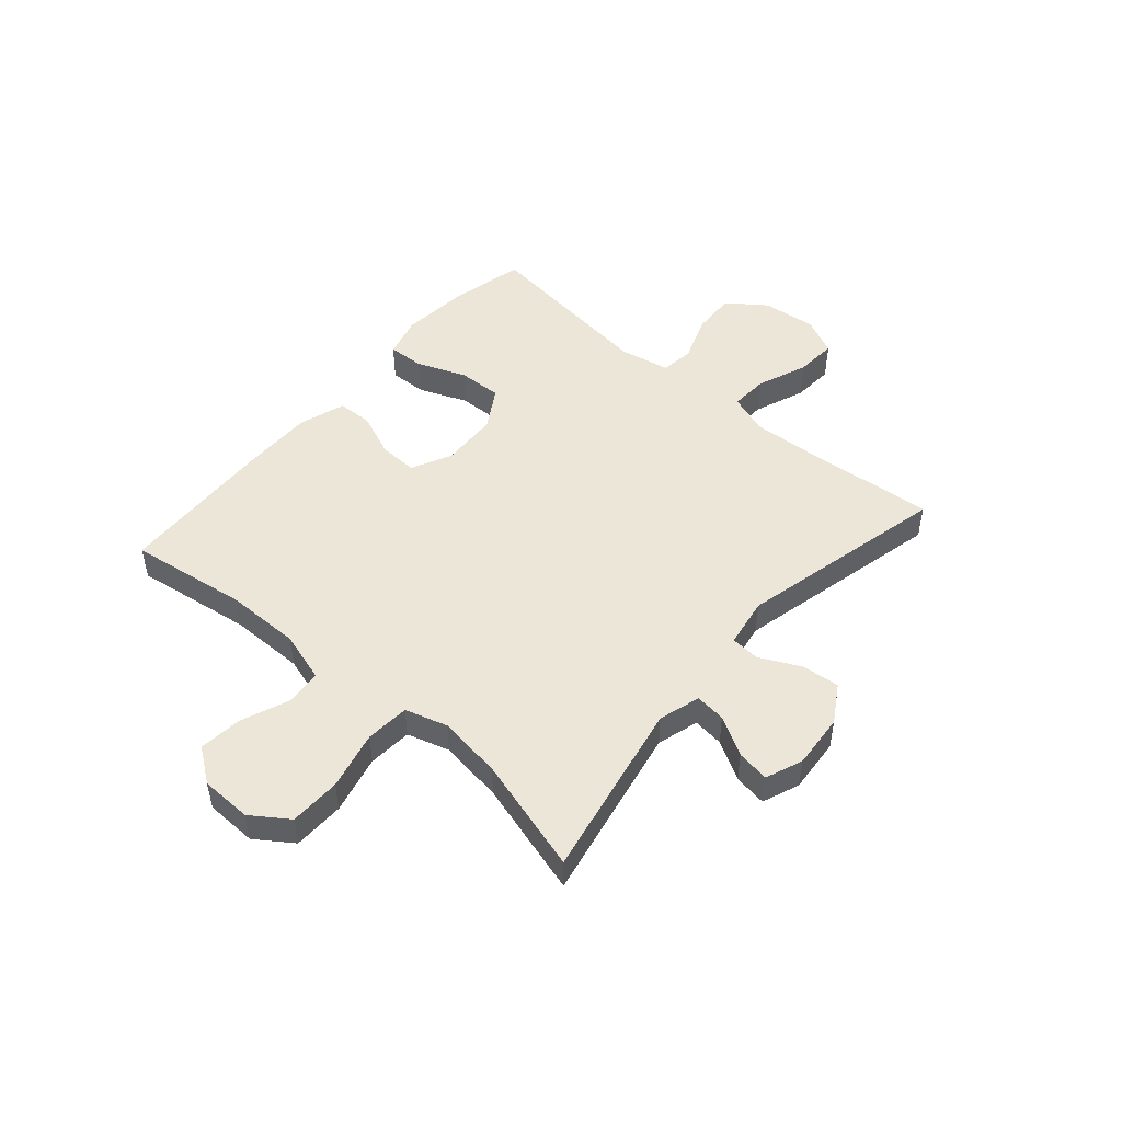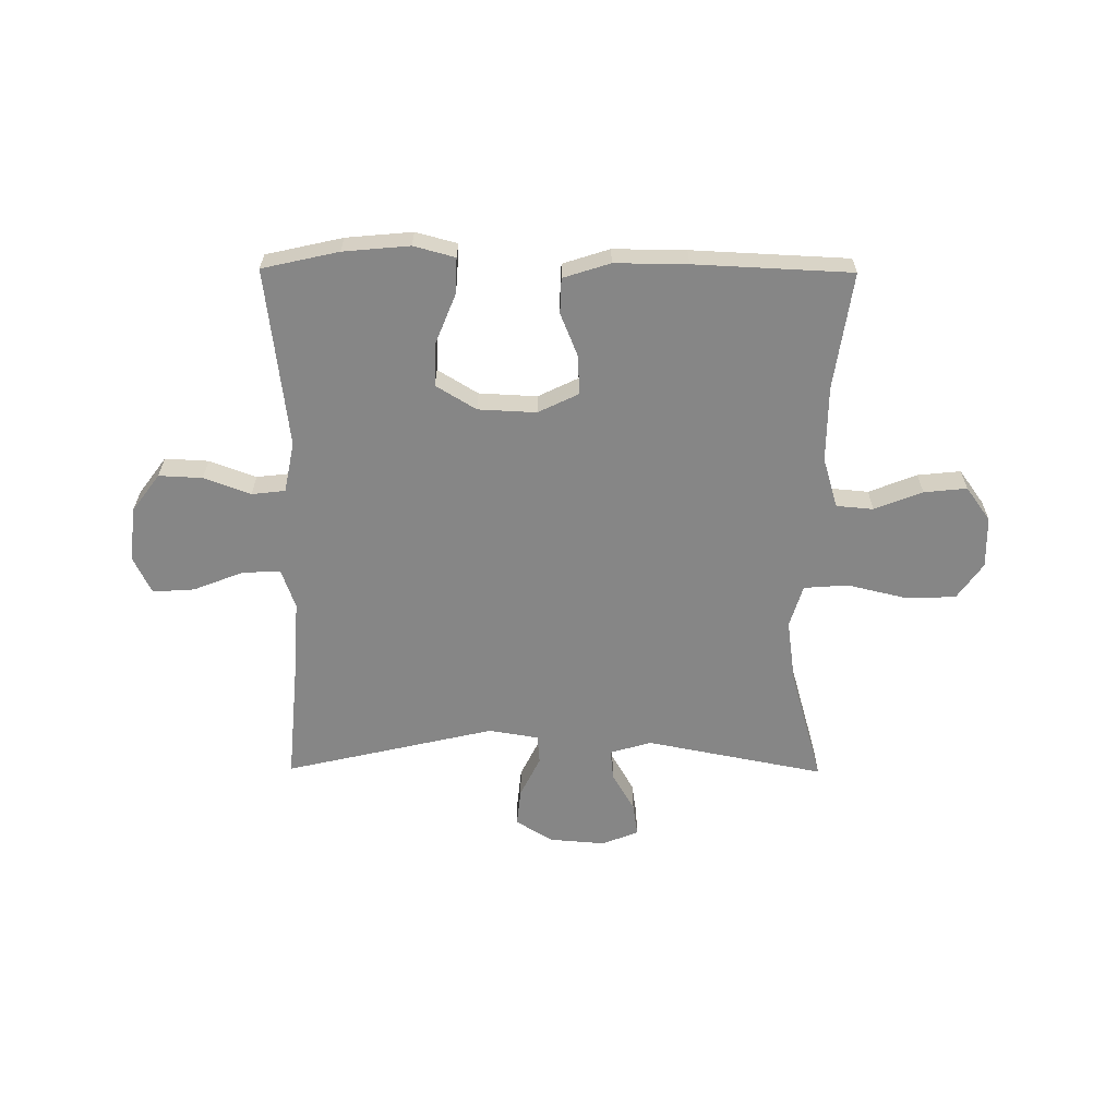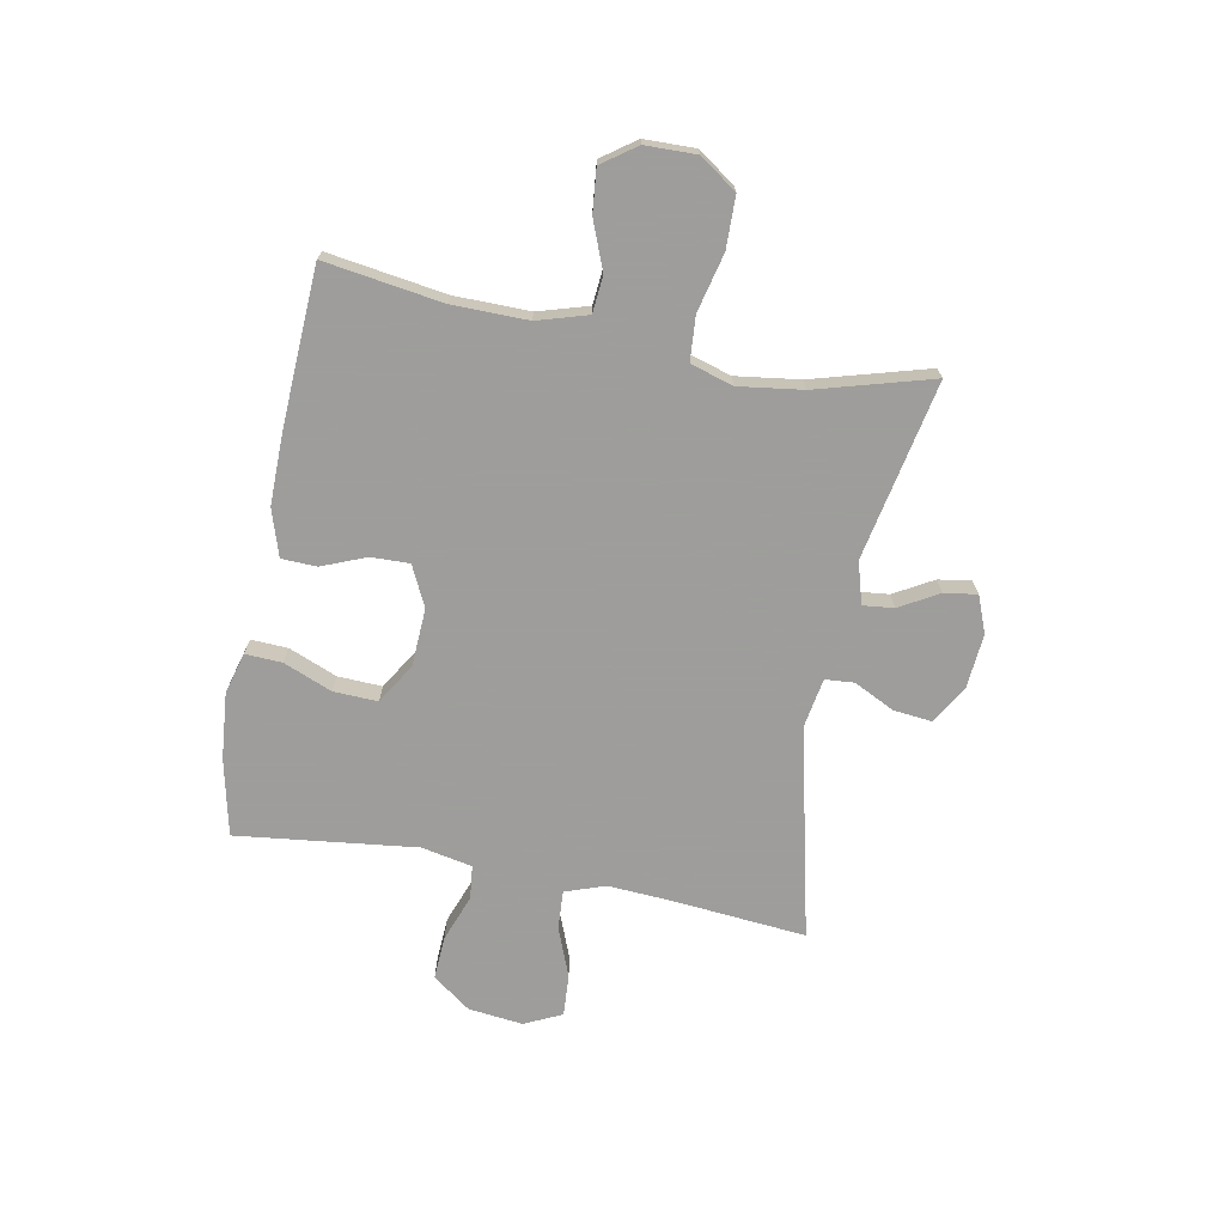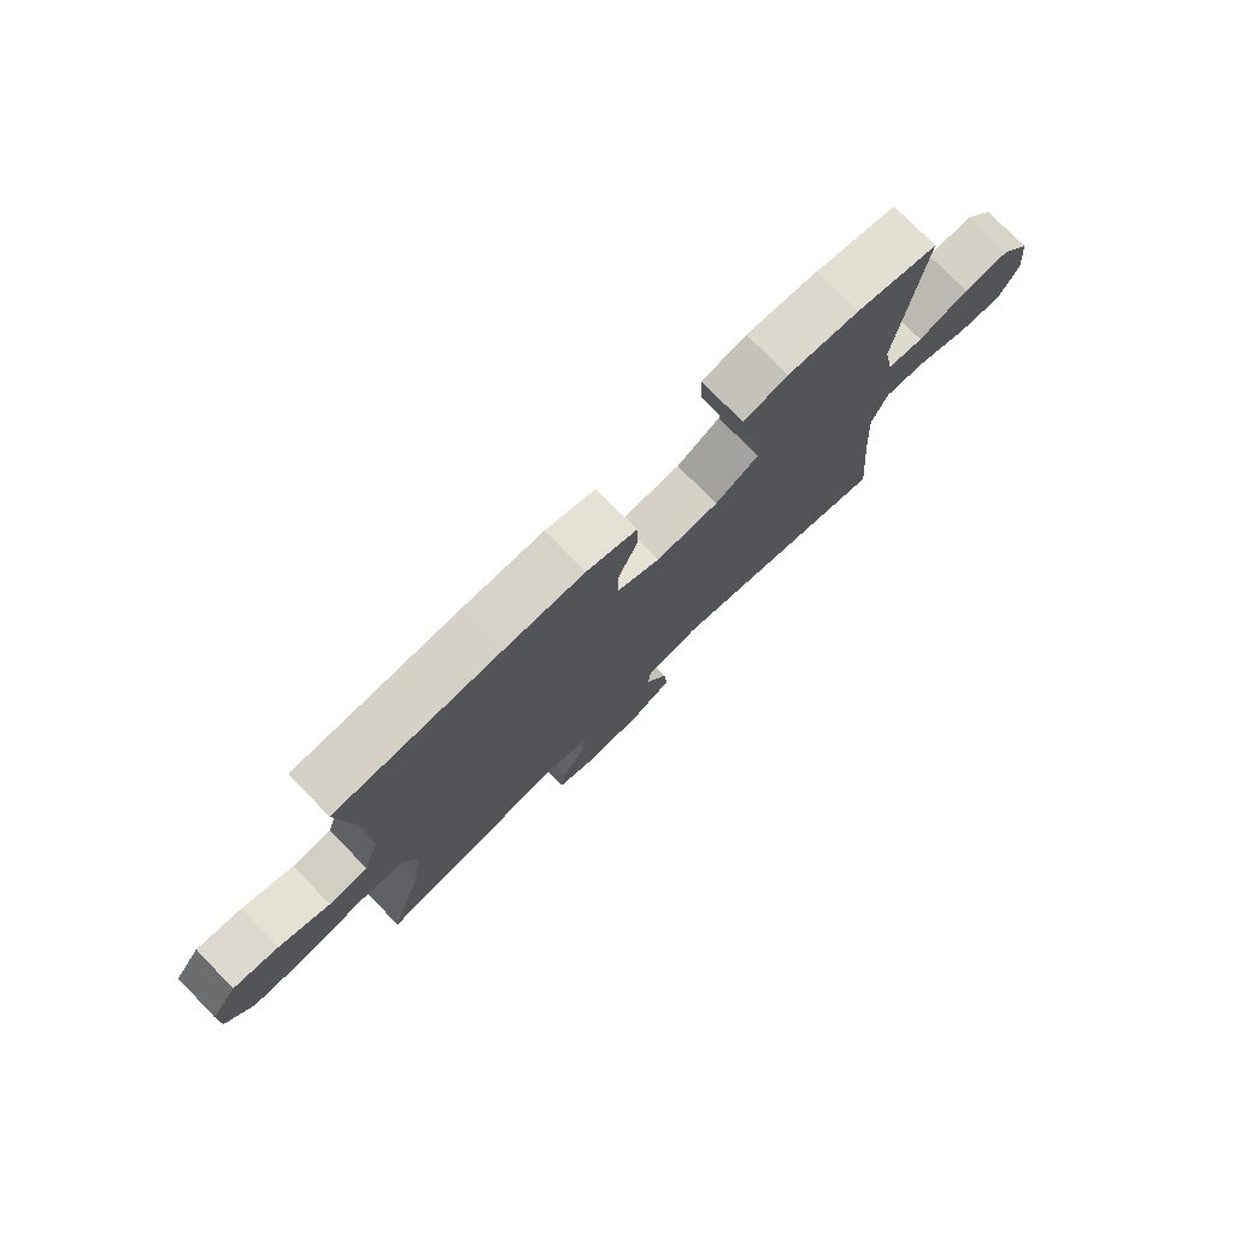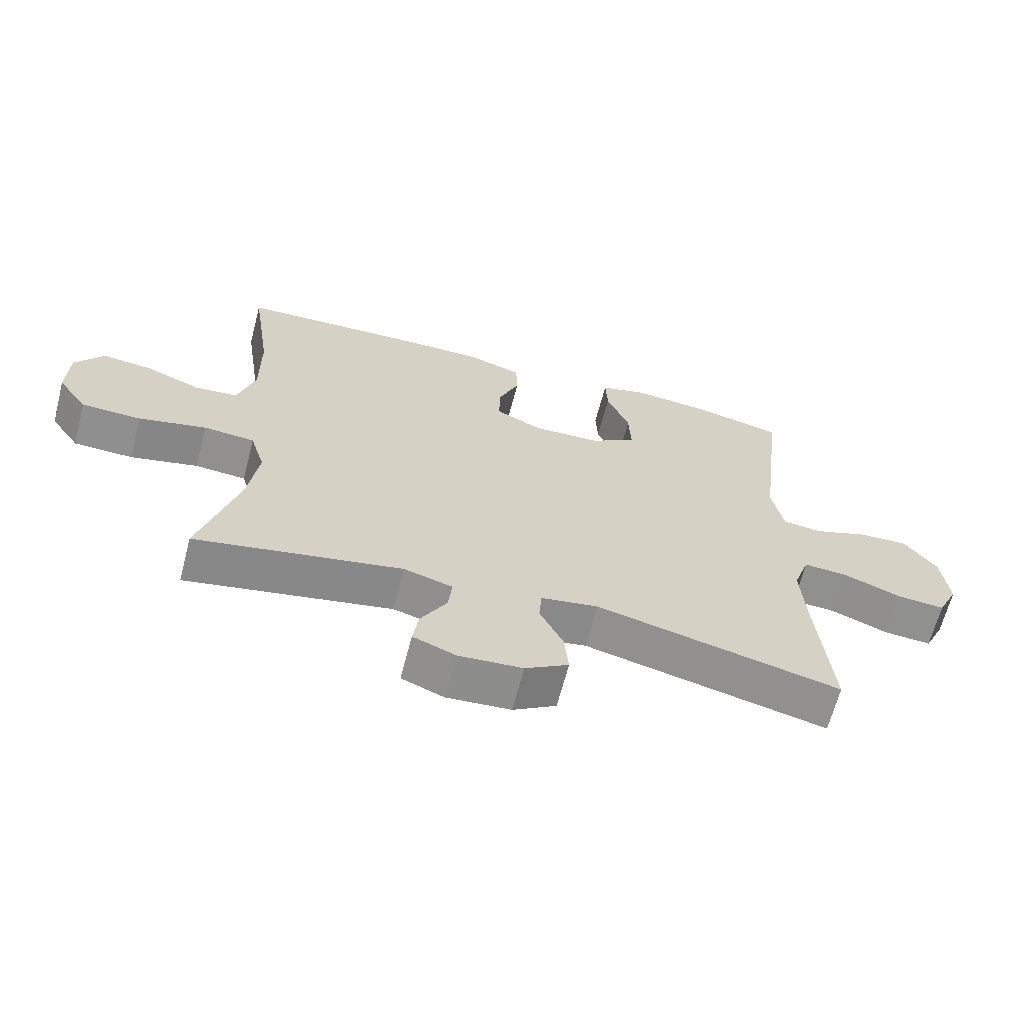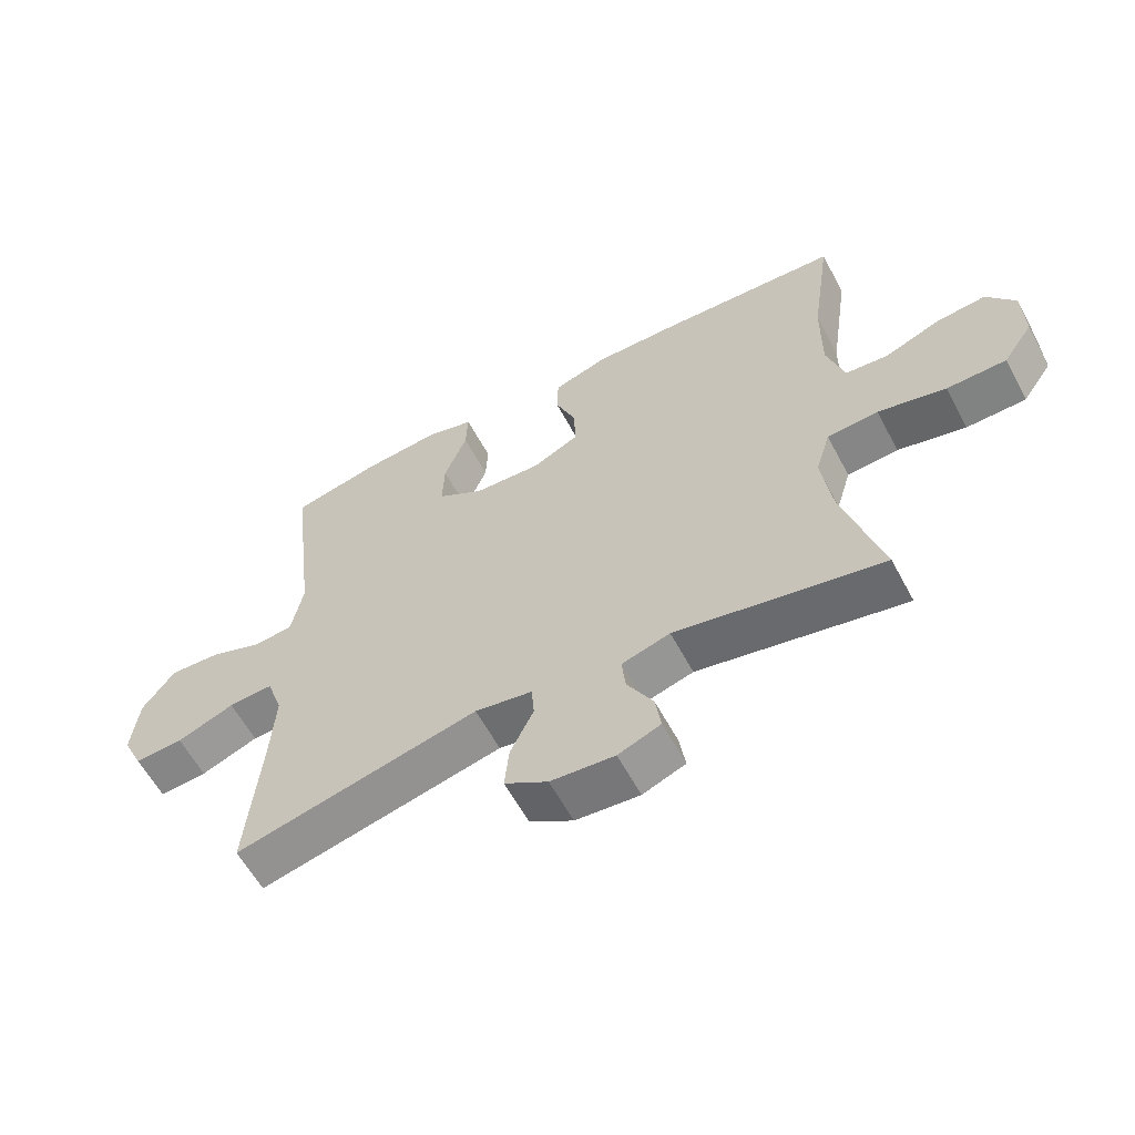
<metadata>
{"format":"obj","ext":"obj","renderer":"f3d","projection":"perspective","resolution":1024,"background":"white","views":[{"elev":49.3,"azim":131.0,"up":"+Y"},{"elev":-62.0,"azim":-0.4,"up":"+Y"},{"elev":-70.7,"azim":79.1,"up":"+Y"},{"elev":76.5,"azim":135.7,"up":"+Z"},{"elev":-65.2,"azim":165.4,"up":"+Z"},{"elev":-59.9,"azim":28.1,"up":"+Z"}]}
</metadata>
<code>
v -0.5 0.07 -0.5
v -0.479 0.07 -0.262
v -0.472 0.07 -0.146
v -0.497 0.07 -0.074
v -0.566 0.07 -0.078
v -0.655 0.07 -0.113
v -0.73 0.07 -0.118
v -0.762 0.07 -0.051
v -0.751 0.07 0.047
v -0.701 0.07 0.115
v -0.623 0.07 0.111
v -0.539 0.07 0.08
v -0.479 0.07 0.087
v -0.461 0.07 0.178
v -0.5 0.07 0.5
v -0.363 0.07 0.531
v -0.244 0.07 0.542
v -0.17 0.07 0.522
v -0.173 0.07 0.456
v -0.208 0.07 0.369
v -0.211 0.07 0.29
v -0.139 0.07 0.246
v -0.035 0.07 0.241
v 0.037 0.07 0.276
v 0.035 0.07 0.345
v 0.003 0.07 0.424
v 0.005 0.07 0.487
v 0.089 0.07 0.514
v 0.219 0.07 0.513
v 0.5 0.07 0.5
v 0.469 0.07 0.289
v 0.468 0.07 0.154
v 0.495 0.07 0.064
v 0.561 0.07 0.058
v 0.647 0.07 0.092
v 0.724 0.07 0.1
v 0.768 0.07 0.039
v 0.77 0.07 -0.053
v 0.724 0.07 -0.119
v 0.632 0.07 -0.121
v 0.527 0.07 -0.096
v 0.448 0.07 -0.102
v 0.425 0.07 -0.178
v 0.441 0.07 -0.293
v 0.5 0.07 -0.5
v 0.18 0.07 -0.437
v 0.105 0.07 -0.459
v 0.111 0.07 -0.514
v 0.151 0.07 -0.584
v 0.16 0.07 -0.643
v 0.094 0.07 -0.669
v -0.005 0.07 -0.661
v -0.072 0.07 -0.62
v -0.065 0.07 -0.552
v -0.029 0.07 -0.479
v -0.033 0.07 -0.427
v -0.122 0.07 -0.412
v -0.5 0 -0.5
v -0.479 0 -0.262
v -0.472 0 -0.146
v -0.497 0 -0.074
v -0.566 0 -0.078
v -0.655 0 -0.113
v -0.73 0 -0.118
v -0.762 0 -0.051
v -0.751 0 0.047
v -0.701 0 0.115
v -0.623 0 0.111
v -0.539 0 0.08
v -0.479 0 0.087
v -0.461 0 0.178
v -0.5 0 0.5
v -0.363 0 0.531
v -0.244 0 0.542
v -0.17 0 0.522
v -0.173 0 0.456
v -0.208 0 0.369
v -0.211 0 0.29
v -0.139 0 0.246
v -0.035 0 0.241
v 0.037 0 0.276
v 0.035 0 0.345
v 0.003 0 0.424
v 0.005 0 0.487
v 0.089 0 0.514
v 0.219 0 0.513
v 0.5 0 0.5
v 0.469 0 0.289
v 0.468 0 0.154
v 0.495 0 0.064
v 0.561 0 0.058
v 0.647 0 0.092
v 0.724 0 0.1
v 0.768 0 0.039
v 0.77 0 -0.053
v 0.724 0 -0.119
v 0.632 0 -0.121
v 0.527 0 -0.096
v 0.448 0 -0.102
v 0.425 0 -0.178
v 0.441 0 -0.293
v 0.5 0 -0.5
v 0.18 0 -0.437
v 0.105 0 -0.459
v 0.111 0 -0.514
v 0.151 0 -0.584
v 0.16 0 -0.643
v 0.094 0 -0.669
v -0.005 0 -0.661
v -0.072 0 -0.62
v -0.065 0 -0.552
v -0.029 0 -0.479
v -0.033 0 -0.427
v -0.122 0 -0.412
f 52 53 54 55
f 52 55 56
f 51 52 56
f 48 49 50 51
f 47 48 51 56
f 46 47 56
f 44 45 46
f 43 44 46 56
f 42 43 56 57
f 38 39 40 41
f 38 41 42
f 37 38 42
f 34 35 36 37
f 33 34 37 42
f 32 33 42 57
f 28 29 30 31
f 25 26 27 28
f 24 25 28 31
f 23 24 31 32
f 17 18 19 20
f 17 20 21
f 14 15 16 17
f 13 14 17 21
f 9 10 11 12
f 9 12 13
f 8 9 13
f 5 6 7 8
f 4 5 8 13
f 3 4 13 21
f 32 57 1 2
f 22 23 32 2
f 2 3 21 22
f 112 111 110 109
f 113 112 109
f 113 109 108
f 108 107 106 105
f 113 108 105 104
f 113 104 103
f 103 102 101
f 113 103 101 100
f 114 113 100 99
f 98 97 96 95
f 99 98 95
f 99 95 94
f 94 93 92 91
f 99 94 91 90
f 114 99 90 89
f 88 87 86 85
f 85 84 83 82
f 88 85 82 81
f 89 88 81 80
f 77 76 75 74
f 78 77 74
f 74 73 72 71
f 78 74 71 70
f 69 68 67 66
f 70 69 66
f 70 66 65
f 65 64 63 62
f 70 65 62 61
f 78 70 61 60
f 59 58 114 89
f 59 89 80 79
f 79 78 60 59
f 1 58 59 2
f 2 59 60 3
f 3 60 61 4
f 4 61 62 5
f 5 62 63 6
f 6 63 64 7
f 7 64 65 8
f 8 65 66 9
f 9 66 67 10
f 10 67 68 11
f 11 68 69 12
f 12 69 70 13
f 13 70 71 14
f 14 71 72 15
f 15 72 73 16
f 16 73 74 17
f 17 74 75 18
f 18 75 76 19
f 19 76 77 20
f 20 77 78 21
f 21 78 79 22
f 22 79 80 23
f 23 80 81 24
f 24 81 82 25
f 25 82 83 26
f 26 83 84 27
f 27 84 85 28
f 28 85 86 29
f 29 86 87 30
f 30 87 88 31
f 31 88 89 32
f 32 89 90 33
f 33 90 91 34
f 34 91 92 35
f 35 92 93 36
f 36 93 94 37
f 37 94 95 38
f 38 95 96 39
f 39 96 97 40
f 40 97 98 41
f 41 98 99 42
f 42 99 100 43
f 43 100 101 44
f 44 101 102 45
f 45 102 103 46
f 46 103 104 47
f 47 104 105 48
f 48 105 106 49
f 49 106 107 50
f 50 107 108 51
f 51 108 109 52
f 52 109 110 53
f 53 110 111 54
f 54 111 112 55
f 55 112 113 56
f 56 113 114 57
f 57 114 58 1

</code>
